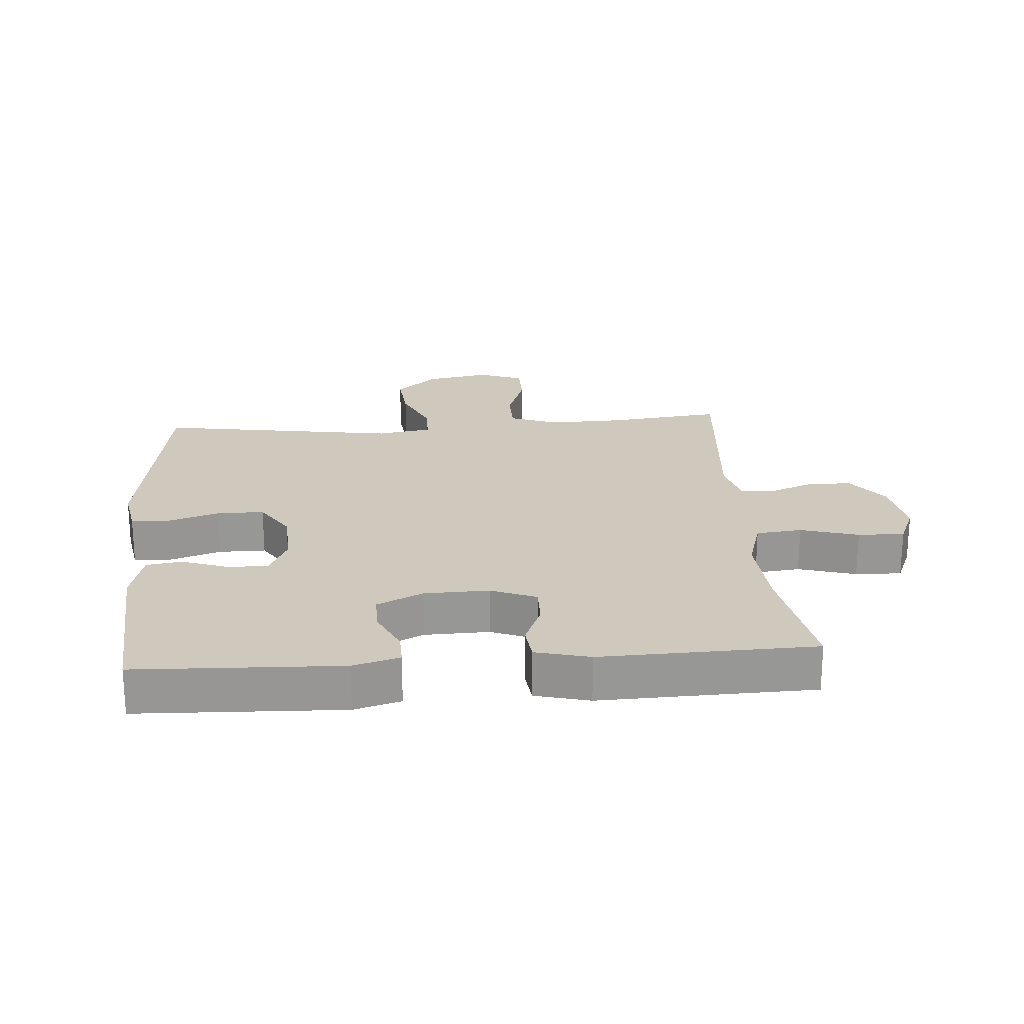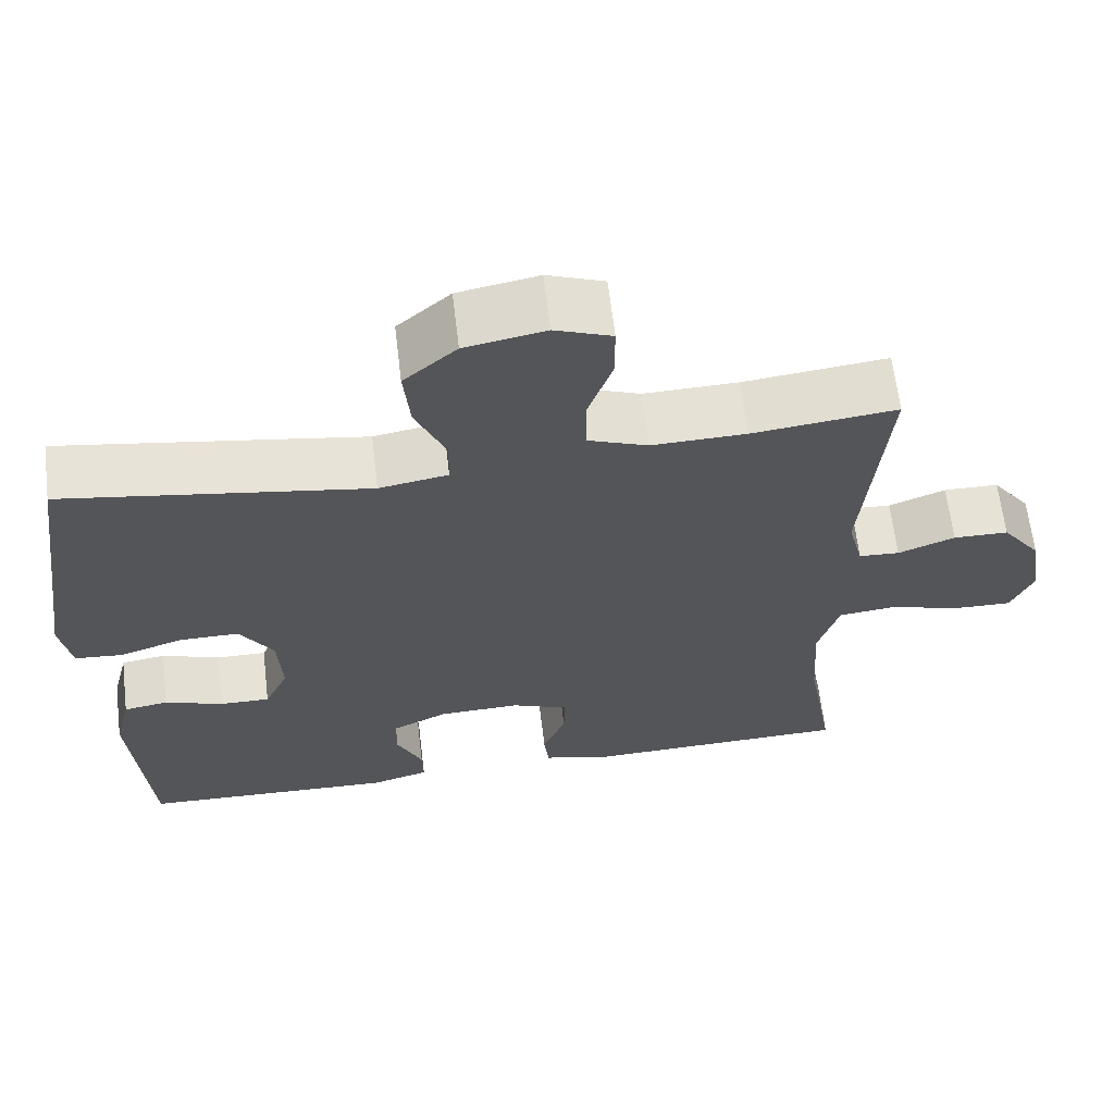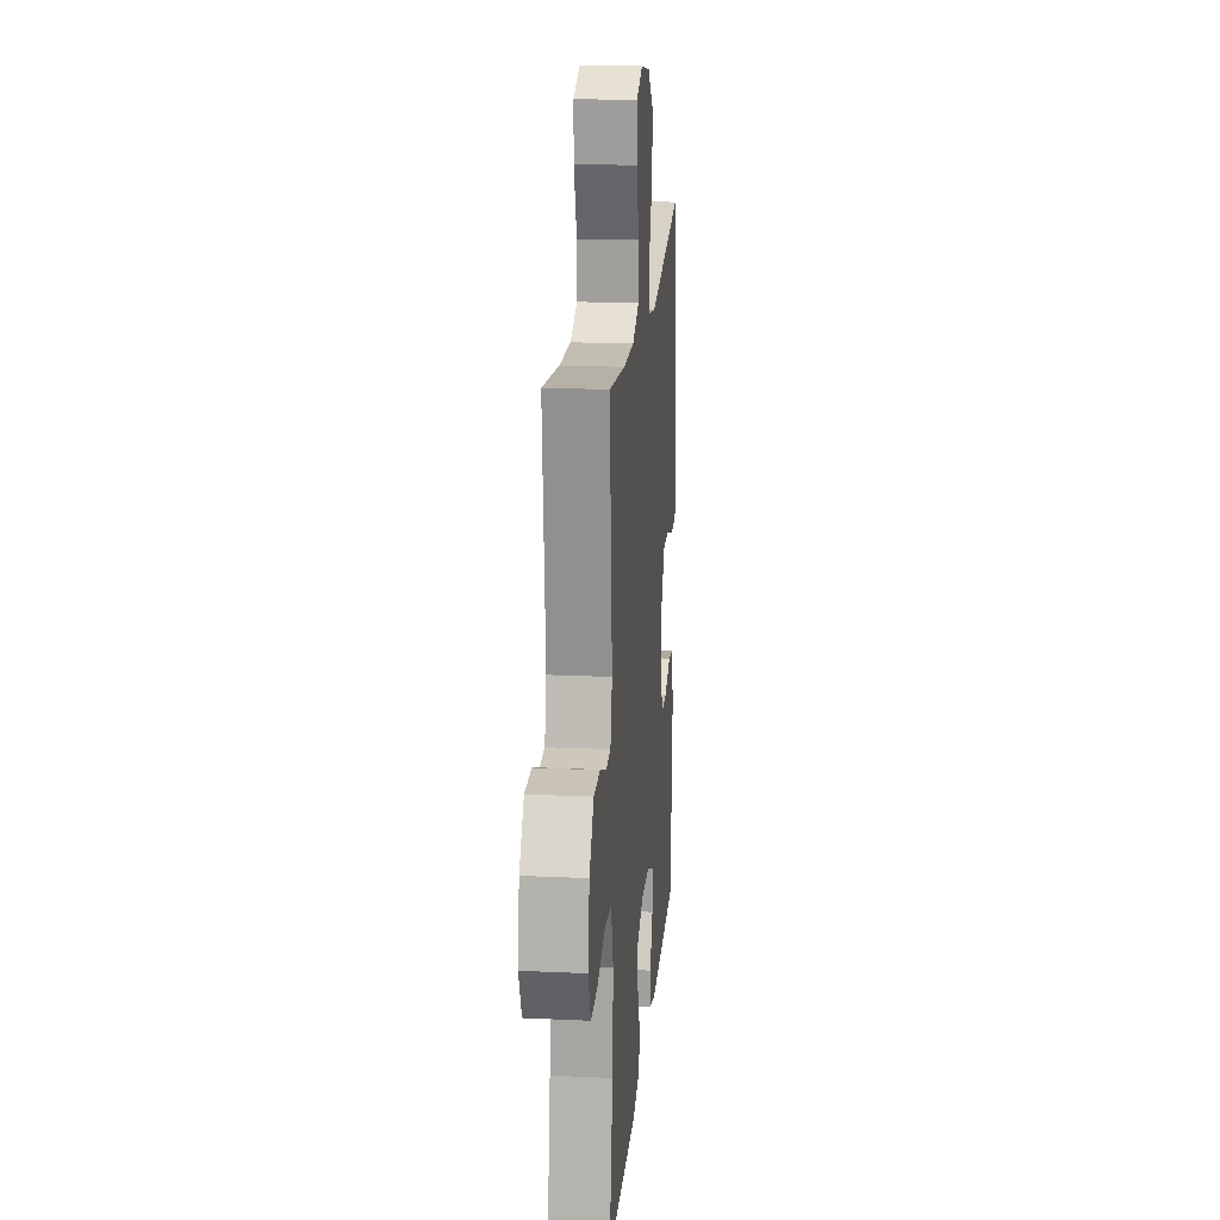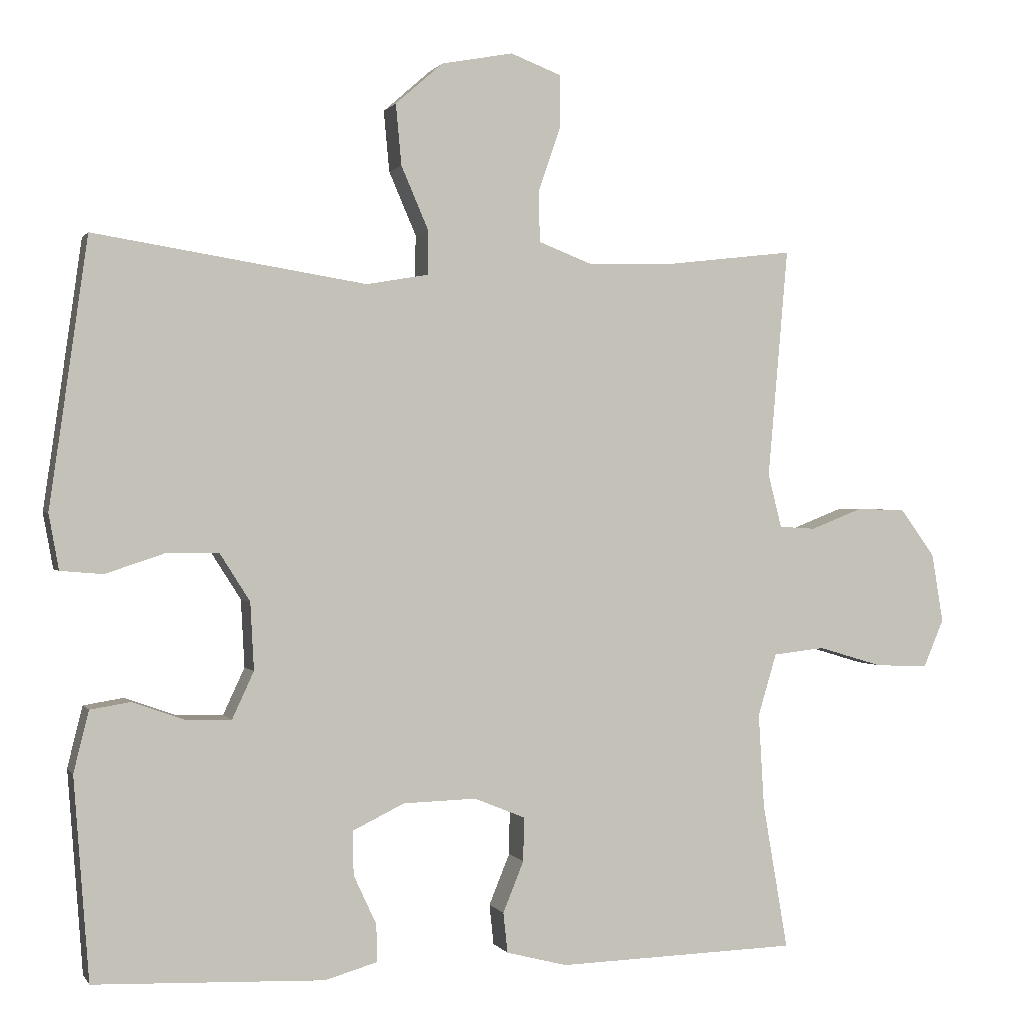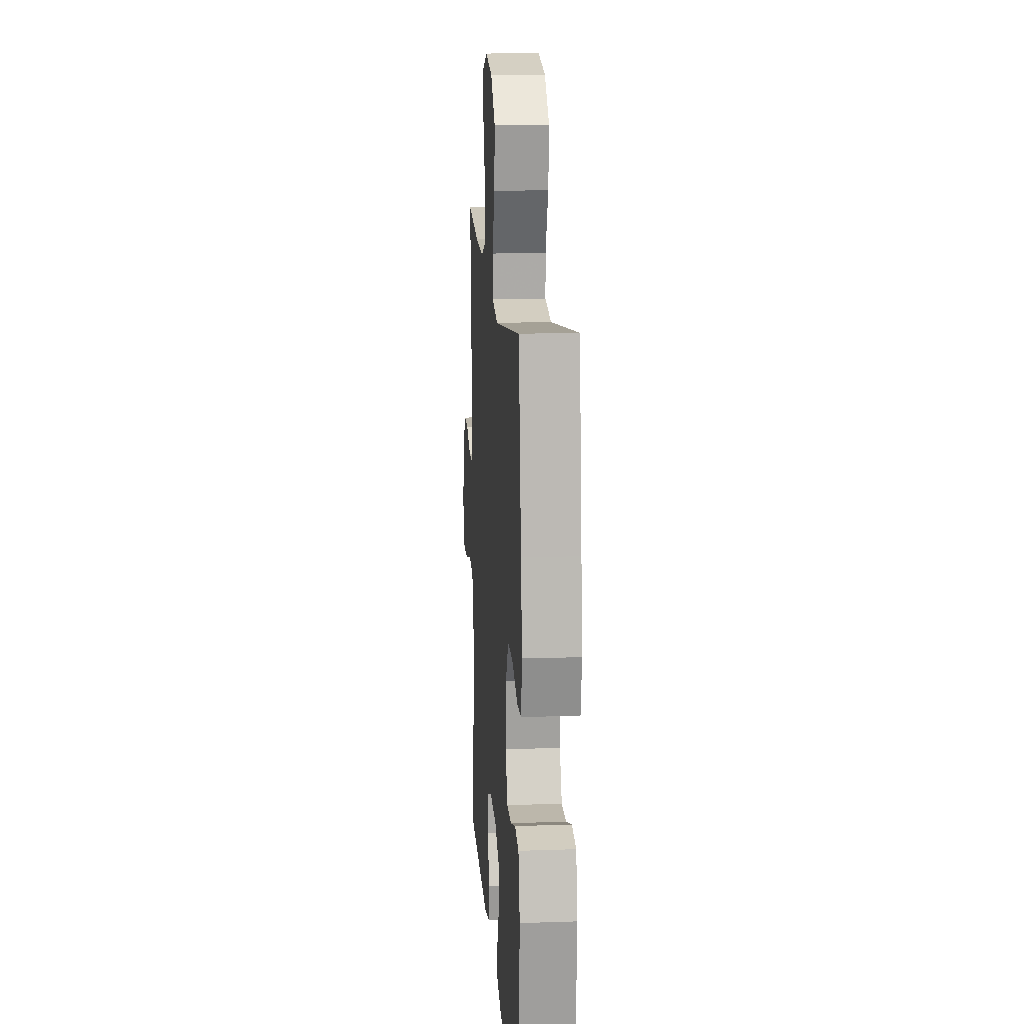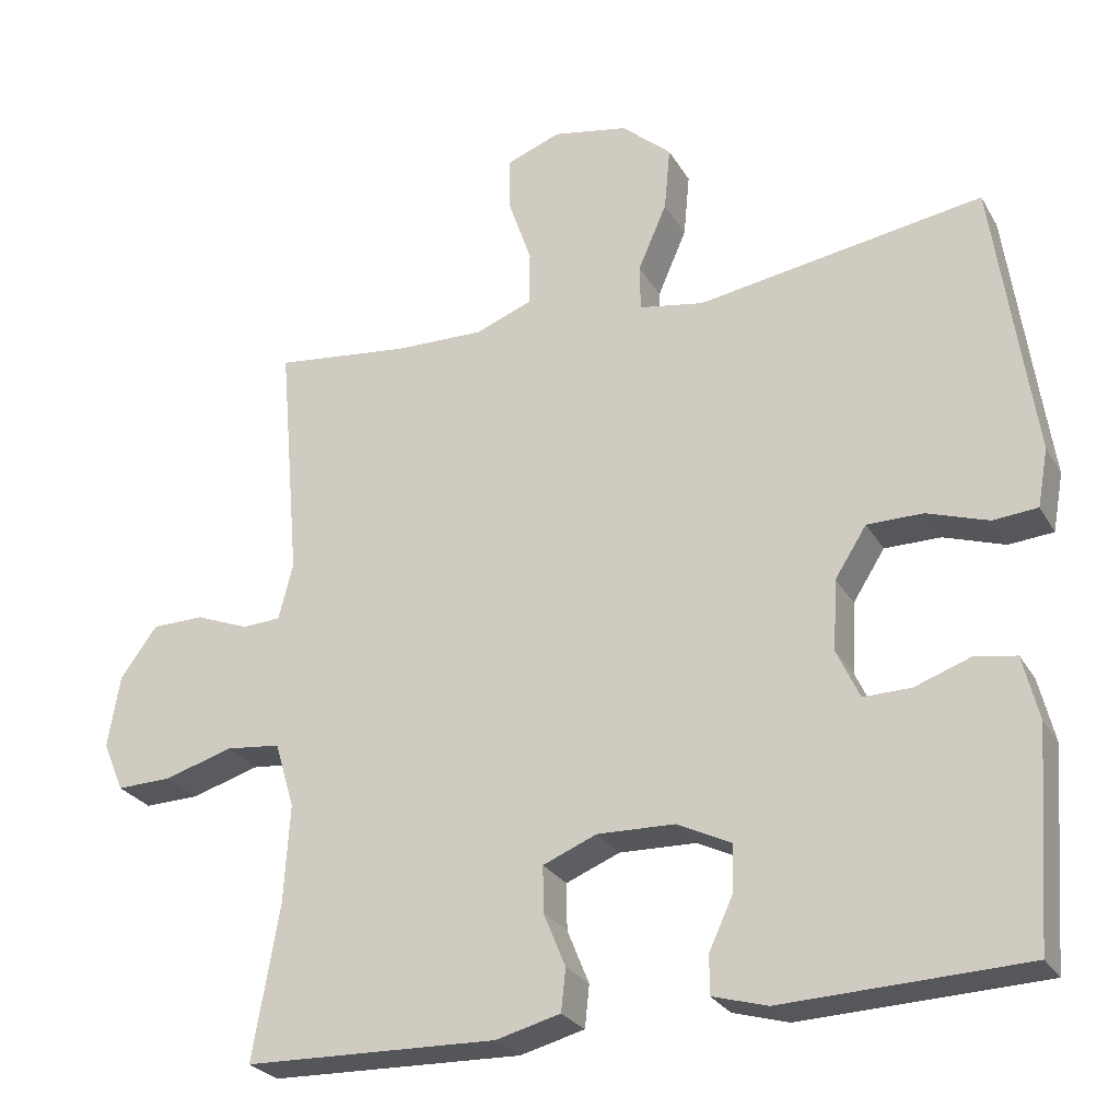
<metadata>
{"format":"obj","ext":"obj","renderer":"f3d","projection":"perspective","resolution":1024,"background":"white","views":[{"elev":22.3,"azim":175.7,"up":"+Y"},{"elev":64.3,"azim":173.2,"up":"+Z"},{"elev":18.7,"azim":-85.0,"up":"+Z"},{"elev":0.5,"azim":163.4,"up":"+Z"},{"elev":15.2,"azim":85.9,"up":"+Z"},{"elev":-26.5,"azim":24.1,"up":"+Z"}]}
</metadata>
<code>
v 0.5 0.07 0.5
v 0.536 0.07 0.245
v 0.553 0.07 0.128
v 0.539 0.07 0.051
v 0.48 0.07 0.046
v 0.399 0.07 0.073
v 0.325 0.07 0.073
v 0.283 0.07 0.007
v 0.278 0.07 -0.087
v 0.308 0.07 -0.152
v 0.371 0.07 -0.151
v 0.444 0.07 -0.125
v 0.5 0.07 -0.134
v 0.521 0.07 -0.219
v 0.5 0.07 -0.5
v 0.18 0.07 -0.512
v 0.107 0.07 -0.491
v 0.108 0.07 -0.439
v 0.14 0.07 -0.37
v 0.141 0.07 -0.309
v 0.069 0.07 -0.274
v -0.033 0.07 -0.271
v -0.104 0.07 -0.3
v -0.103 0.07 -0.361
v -0.074 0.07 -0.432
v -0.08 0.07 -0.488
v -0.165 0.07 -0.51
v -0.5 0.07 -0.5
v -0.465 0.07 -0.297
v -0.457 0.07 -0.166
v -0.483 0.07 -0.079
v -0.555 0.07 -0.071
v -0.646 0.07 -0.098
v -0.719 0.07 -0.1
v -0.747 0.07 -0.034
v -0.731 0.07 0.062
v -0.682 0.07 0.129
v -0.613 0.07 0.13
v -0.542 0.07 0.102
v -0.491 0.07 0.105
v -0.472 0.07 0.18
v -0.5 0.07 0.5
v -0.32 0.07 0.479
v -0.202 0.07 0.476
v -0.127 0.07 0.505
v -0.126 0.07 0.577
v -0.157 0.07 0.667
v -0.157 0.07 0.739
v -0.086 0.07 0.766
v 0.014 0.07 0.747
v 0.08 0.07 0.689
v 0.072 0.07 0.604
v 0.034 0.07 0.516
v 0.035 0.07 0.455
v 0.121 0.07 0.44
v 0.5 0 0.5
v 0.536 0 0.245
v 0.553 0 0.128
v 0.539 0 0.051
v 0.48 0 0.046
v 0.399 0 0.073
v 0.325 0 0.073
v 0.283 0 0.007
v 0.278 0 -0.087
v 0.308 0 -0.152
v 0.371 0 -0.151
v 0.444 0 -0.125
v 0.5 0 -0.134
v 0.521 0 -0.219
v 0.5 0 -0.5
v 0.18 0 -0.512
v 0.107 0 -0.491
v 0.108 0 -0.439
v 0.14 0 -0.37
v 0.141 0 -0.309
v 0.069 0 -0.274
v -0.033 0 -0.271
v -0.104 0 -0.3
v -0.103 0 -0.361
v -0.074 0 -0.432
v -0.08 0 -0.488
v -0.165 0 -0.51
v -0.5 0 -0.5
v -0.465 0 -0.297
v -0.457 0 -0.166
v -0.483 0 -0.079
v -0.555 0 -0.071
v -0.646 0 -0.098
v -0.719 0 -0.1
v -0.747 0 -0.034
v -0.731 0 0.062
v -0.682 0 0.129
v -0.613 0 0.13
v -0.542 0 0.102
v -0.491 0 0.105
v -0.472 0 0.18
v -0.5 0 0.5
v -0.32 0 0.479
v -0.202 0 0.476
v -0.127 0 0.505
v -0.126 0 0.577
v -0.157 0 0.667
v -0.157 0 0.739
v -0.086 0 0.766
v 0.014 0 0.747
v 0.08 0 0.689
v 0.072 0 0.604
v 0.034 0 0.516
v 0.035 0 0.455
v 0.121 0 0.44
f 50 51 52 53
f 50 53 54
f 49 50 54
f 46 47 48 49
f 45 46 49 54
f 44 45 54
f 43 44 54 55
f 41 42 43
f 40 41 43 55
f 36 37 38 39
f 36 39 40
f 35 36 40
f 32 33 34 35
f 31 32 35 40
f 30 31 40 55
f 26 27 28 29
f 24 25 26 29
f 23 24 29 30
f 22 23 30 55
f 16 17 18 19
f 16 19 20
f 15 16 20
f 14 15 20
f 11 12 13 14
f 10 11 14 20
f 9 10 20 21
f 3 4 5 6
f 2 3 6 7
f 1 2 7
f 55 1 7 8
f 21 22 55
f 8 9 21 55
f 108 107 106 105
f 109 108 105
f 109 105 104
f 104 103 102 101
f 109 104 101 100
f 109 100 99
f 110 109 99 98
f 98 97 96
f 110 98 96 95
f 94 93 92 91
f 95 94 91
f 95 91 90
f 90 89 88 87
f 95 90 87 86
f 110 95 86 85
f 84 83 82 81
f 84 81 80 79
f 85 84 79 78
f 110 85 78 77
f 74 73 72 71
f 75 74 71
f 75 71 70
f 75 70 69
f 69 68 67 66
f 75 69 66 65
f 76 75 65 64
f 61 60 59 58
f 62 61 58 57
f 62 57 56
f 63 62 56 110
f 110 77 76
f 110 76 64 63
f 1 56 57 2
f 2 57 58 3
f 3 58 59 4
f 4 59 60 5
f 5 60 61 6
f 6 61 62 7
f 7 62 63 8
f 8 63 64 9
f 9 64 65 10
f 10 65 66 11
f 11 66 67 12
f 12 67 68 13
f 13 68 69 14
f 14 69 70 15
f 15 70 71 16
f 16 71 72 17
f 17 72 73 18
f 18 73 74 19
f 19 74 75 20
f 20 75 76 21
f 21 76 77 22
f 22 77 78 23
f 23 78 79 24
f 24 79 80 25
f 25 80 81 26
f 26 81 82 27
f 27 82 83 28
f 28 83 84 29
f 29 84 85 30
f 30 85 86 31
f 31 86 87 32
f 32 87 88 33
f 33 88 89 34
f 34 89 90 35
f 35 90 91 36
f 36 91 92 37
f 37 92 93 38
f 38 93 94 39
f 39 94 95 40
f 40 95 96 41
f 41 96 97 42
f 42 97 98 43
f 43 98 99 44
f 44 99 100 45
f 45 100 101 46
f 46 101 102 47
f 47 102 103 48
f 48 103 104 49
f 49 104 105 50
f 50 105 106 51
f 51 106 107 52
f 52 107 108 53
f 53 108 109 54
f 54 109 110 55
f 55 110 56 1

</code>
